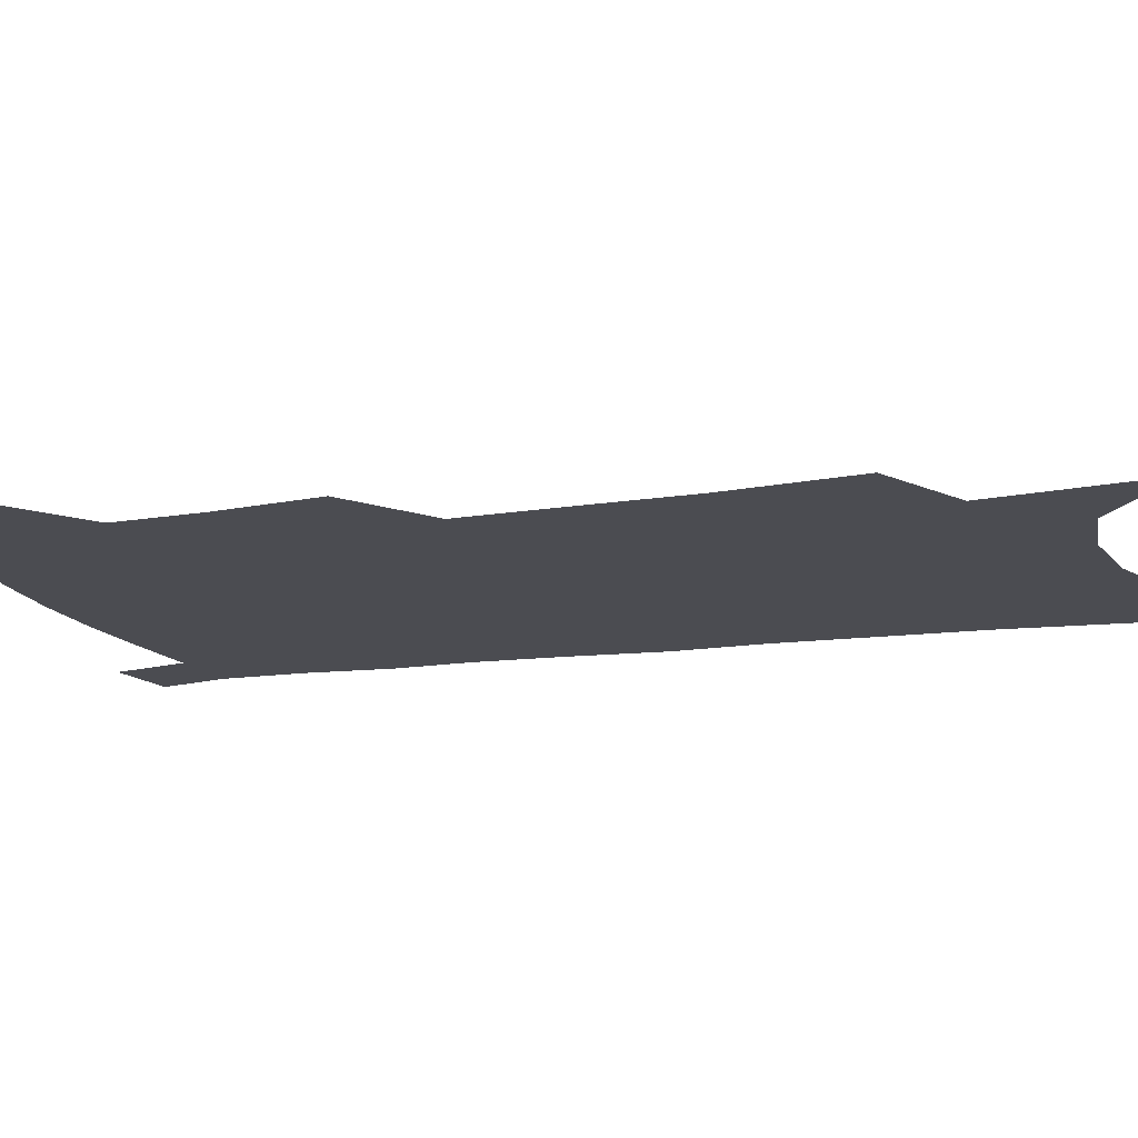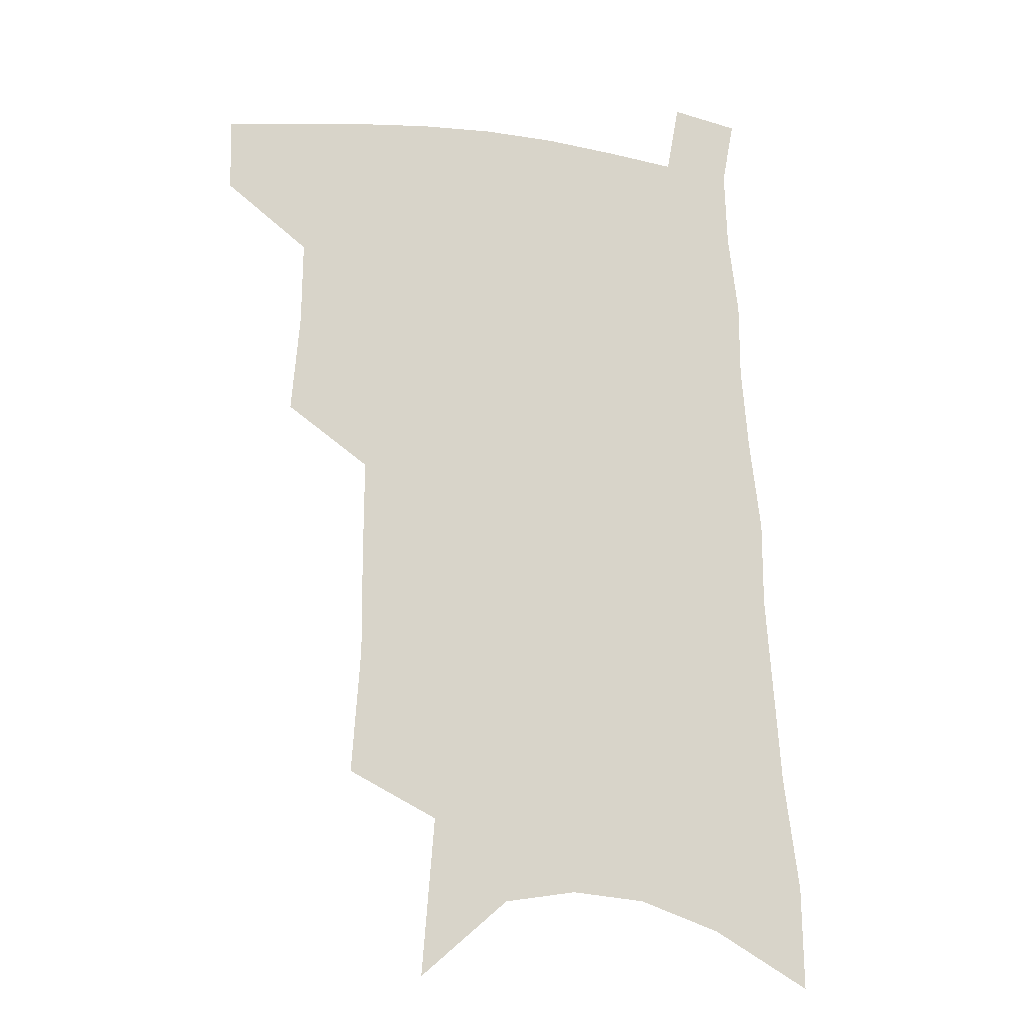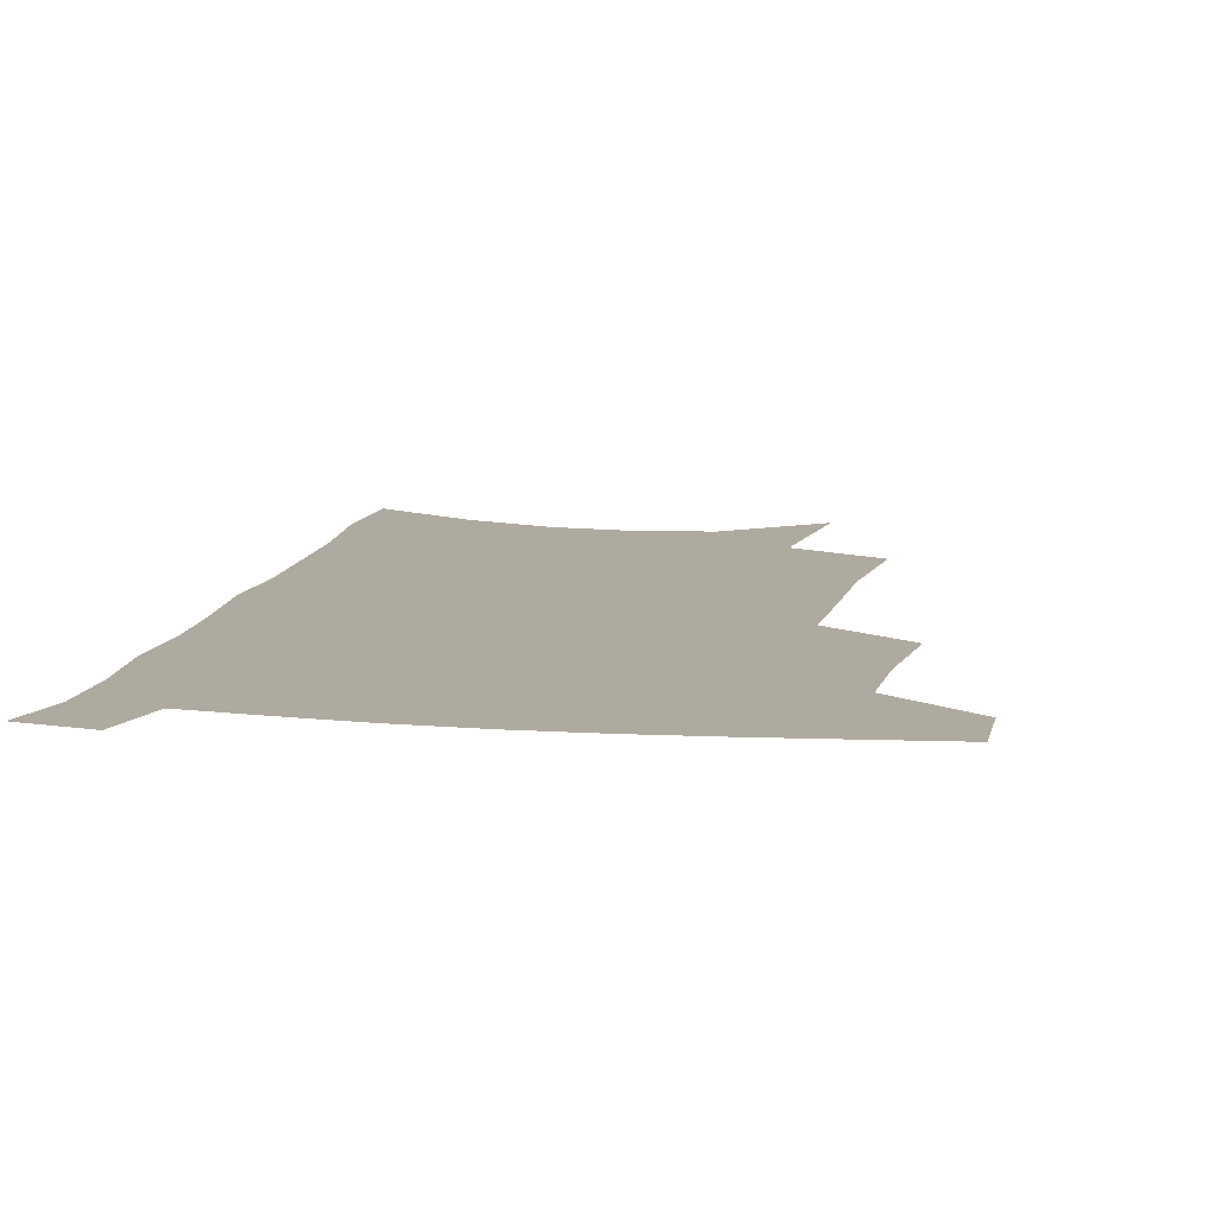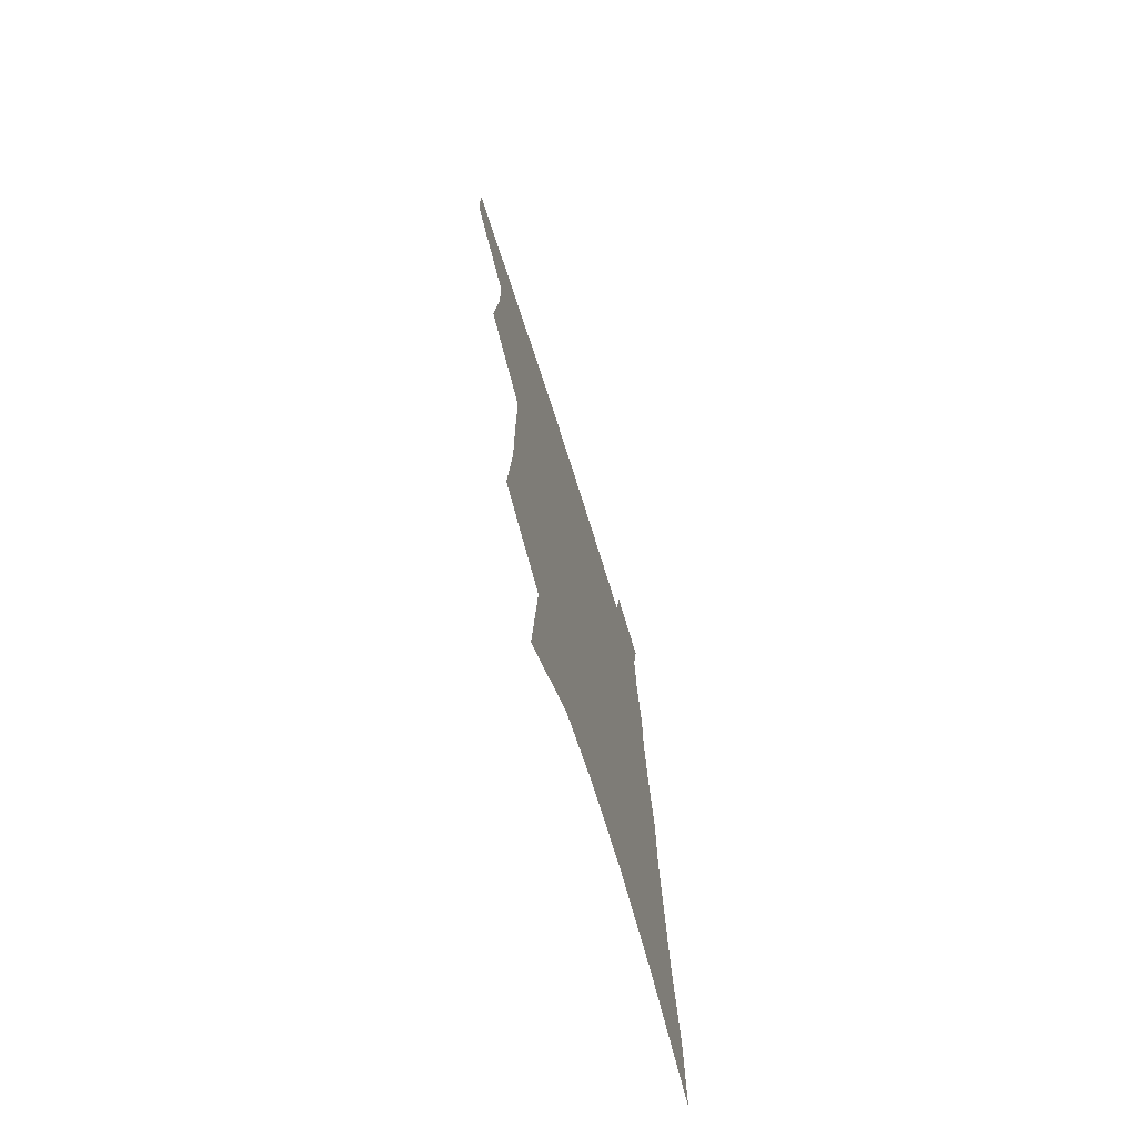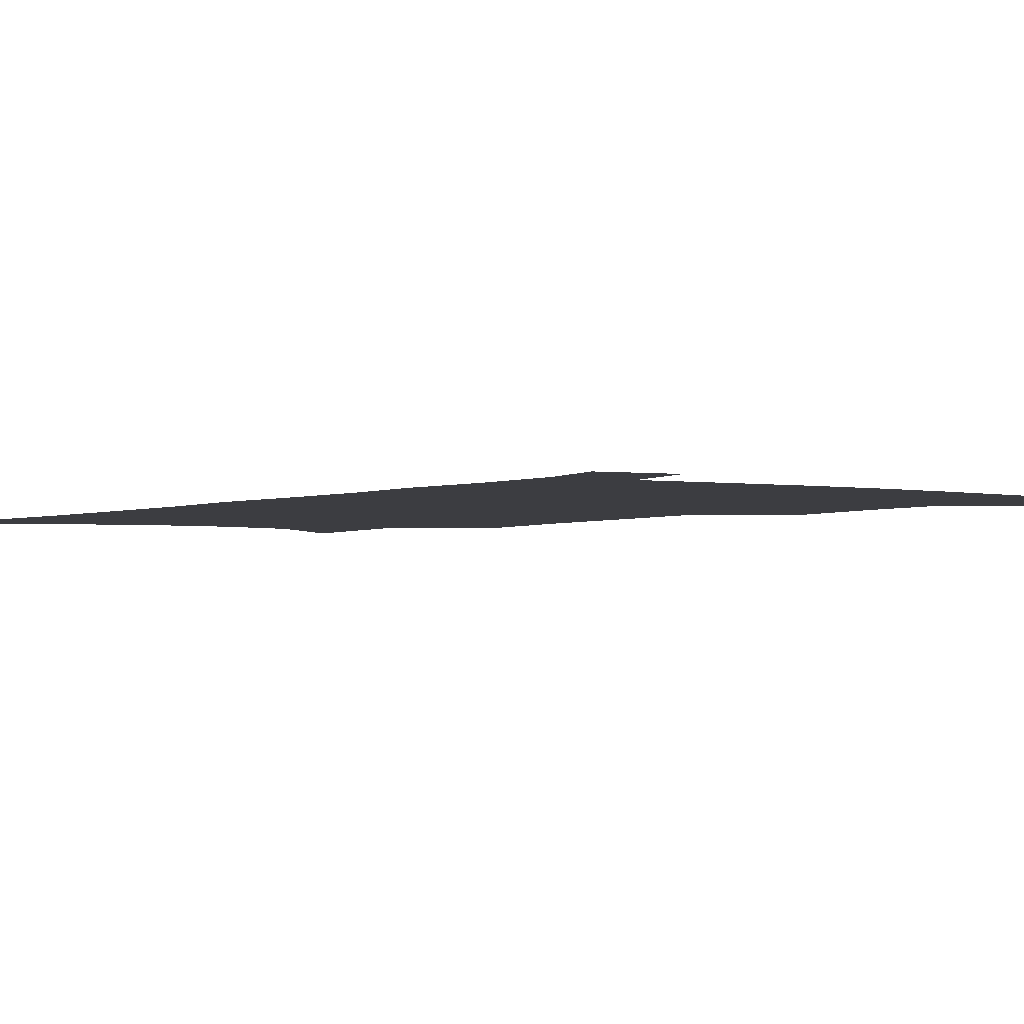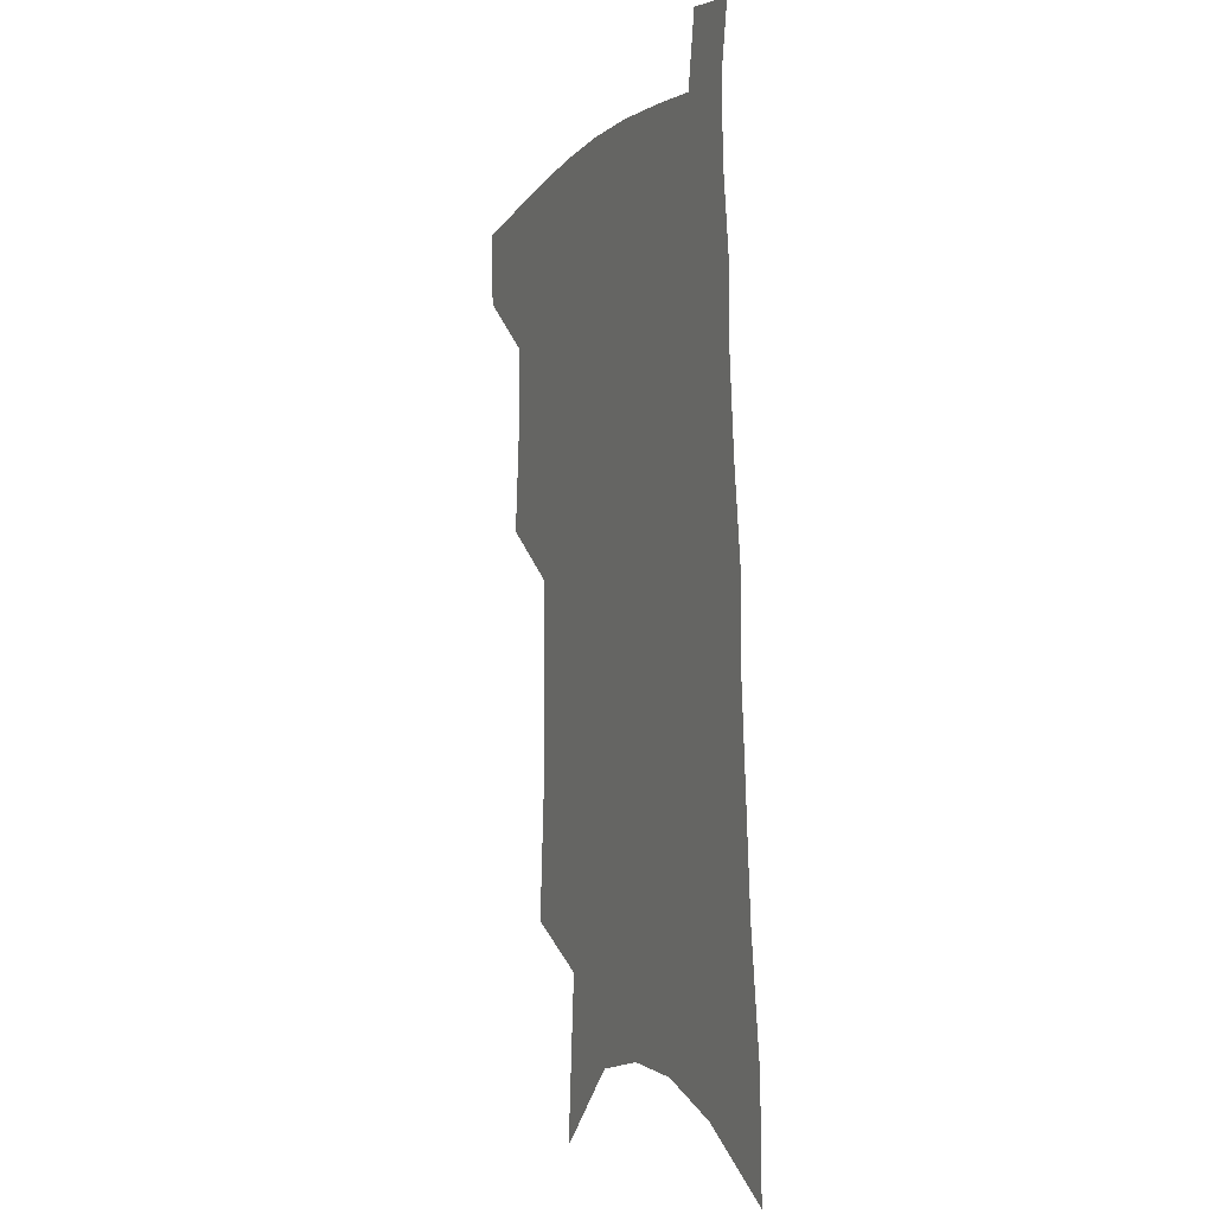
<metadata>
{"format":"obj","ext":"obj","renderer":"f3d","projection":"perspective","resolution":1024,"background":"white","views":[{"elev":-15.4,"azim":-71.0,"up":"+Z"},{"elev":-15.8,"azim":-14.3,"up":"+Y"},{"elev":9.4,"azim":-167.7,"up":"+Z"},{"elev":-73.2,"azim":-72.3,"up":"+Y"},{"elev":-2.8,"azim":145.8,"up":"+Z"},{"elev":-5.9,"azim":67.9,"up":"+Y"}]}
</metadata>
<code>
v 497.1 474.2 0
v 496.4 500.7 0
v 523.4 384.8 0
v 526.4 421 0
v 526.8 451.2 0
v 525.8 477.7 0
v 522.6 503.8 0
v 549.8 245.3 0
v 552.9 290.7 0
v 552.7 327.4 0
v 553 363.7 0
v 553.8 398.2 0
v 553 426.4 0
v 553.4 454.7 0
v 551.7 480.3 0
v 548.6 506.9 0
v 577.3 171.5 0
v 581.8 228.8 0
v 580.4 266.3 0
v 581.7 309.5 0
v 580.2 341.4 0
v 579.2 372.9 0
v 579.7 404.9 0
v 579.8 432.5 0
v 579.3 457.5 0
v 578.2 481.8 0
v 574.8 509.1 0
v 609.1 199.1 0
v 608.1 240.3 0
v 606.1 274.4 0
v 605.8 316 0
v 604.4 347.1 0
v 604 379.4 0
v 603.6 407.7 0
v 603.5 434.3 0
v 603.4 458.7 0
v 603.2 482.8 0
v 601 509.9 0
v 635.2 203.1 0
v 633 244.5 0
v 631.1 281 0
v 629.4 317.2 0
v 628 351.3 0
v 627.3 380.2 0
v 626.7 408.8 0
v 626.5 436.4 0
v 627.1 459.1 0
v 627.7 482.8 0
v 627.2 508.9 0
v 661.8 200.3 0
v 659 239.9 0
v 656.2 278.5 0
v 653.3 316.5 0
v 651.9 348 0
v 651.3 376.9 0
v 650.7 405 0
v 649.6 433.6 0
v 650.2 458.2 0
v 651.5 482.1 0
v 653.9 506.2 0
v 691.1 189.8 0
v 686.1 233.4 0
v 682.9 271.3 0
v 681 305.8 0
v 678.1 340 0
v 676.7 370.8 0
v 675.2 400.5 0
v 674.1 428.7 0
v 674.7 454.4 0
v 675 479.9 0
v 678.3 503.1 0
v 683 528.8 0
v 726.1 169 0
v 725.5 206.5 0
v 719.9 248.2 0
v 717.2 284.4 0
v 714.6 319.2 0
v 714.5 350 0
v 710.3 383.7 0
v 707.7 414.8 0
v 707.6 442.6 0
v 703.9 472.7 0
v 702.9 500.7 0
v 707.2 524.1 0
f 5 6 1
f 1 6 2
f 6 7 2
f 11 12 3
f 3 12 4
f 12 13 4
f 4 13 5
f 13 14 5
f 5 14 6
f 14 15 6
f 6 15 7
f 15 16 7
f 18 19 8
f 8 19 9
f 19 20 9
f 9 20 10
f 20 21 10
f 10 21 11
f 21 22 11
f 11 22 12
f 22 23 12
f 12 23 13
f 23 24 13
f 13 24 14
f 24 25 14
f 14 25 15
f 25 26 15
f 15 26 16
f 26 27 16
f 17 28 18
f 28 29 18
f 18 29 19
f 29 30 19
f 19 30 20
f 30 31 20
f 20 31 21
f 31 32 21
f 21 32 22
f 32 33 22
f 22 33 23
f 33 34 23
f 23 34 24
f 34 35 24
f 24 35 25
f 35 36 25
f 25 36 26
f 36 37 26
f 26 37 27
f 37 38 27
f 28 39 29
f 39 40 29
f 29 40 30
f 40 41 30
f 30 41 31
f 41 42 31
f 31 42 32
f 42 43 32
f 32 43 33
f 43 44 33
f 33 44 34
f 44 45 34
f 34 45 35
f 45 46 35
f 35 46 36
f 46 47 36
f 36 47 37
f 47 48 37
f 37 48 38
f 48 49 38
f 39 50 40
f 50 51 40
f 40 51 41
f 51 52 41
f 41 52 42
f 52 53 42
f 42 53 43
f 53 54 43
f 43 54 44
f 54 55 44
f 44 55 45
f 55 56 45
f 45 56 46
f 56 57 46
f 46 57 47
f 57 58 47
f 47 58 48
f 58 59 48
f 48 59 49
f 59 60 49
f 50 61 51
f 61 62 51
f 51 62 52
f 62 63 52
f 52 63 53
f 63 64 53
f 53 64 54
f 64 65 54
f 54 65 55
f 65 66 55
f 55 66 56
f 66 67 56
f 56 67 57
f 67 68 57
f 57 68 58
f 68 69 58
f 58 69 59
f 69 70 59
f 59 70 60
f 70 71 60
f 61 73 62
f 73 74 62
f 62 74 63
f 74 75 63
f 63 75 64
f 75 76 64
f 64 76 65
f 76 77 65
f 65 77 66
f 77 78 66
f 66 78 67
f 78 79 67
f 67 79 68
f 79 80 68
f 68 80 69
f 80 81 69
f 69 81 70
f 81 82 70
f 70 82 71
f 82 83 71
f 71 83 72
f 83 84 72

</code>
